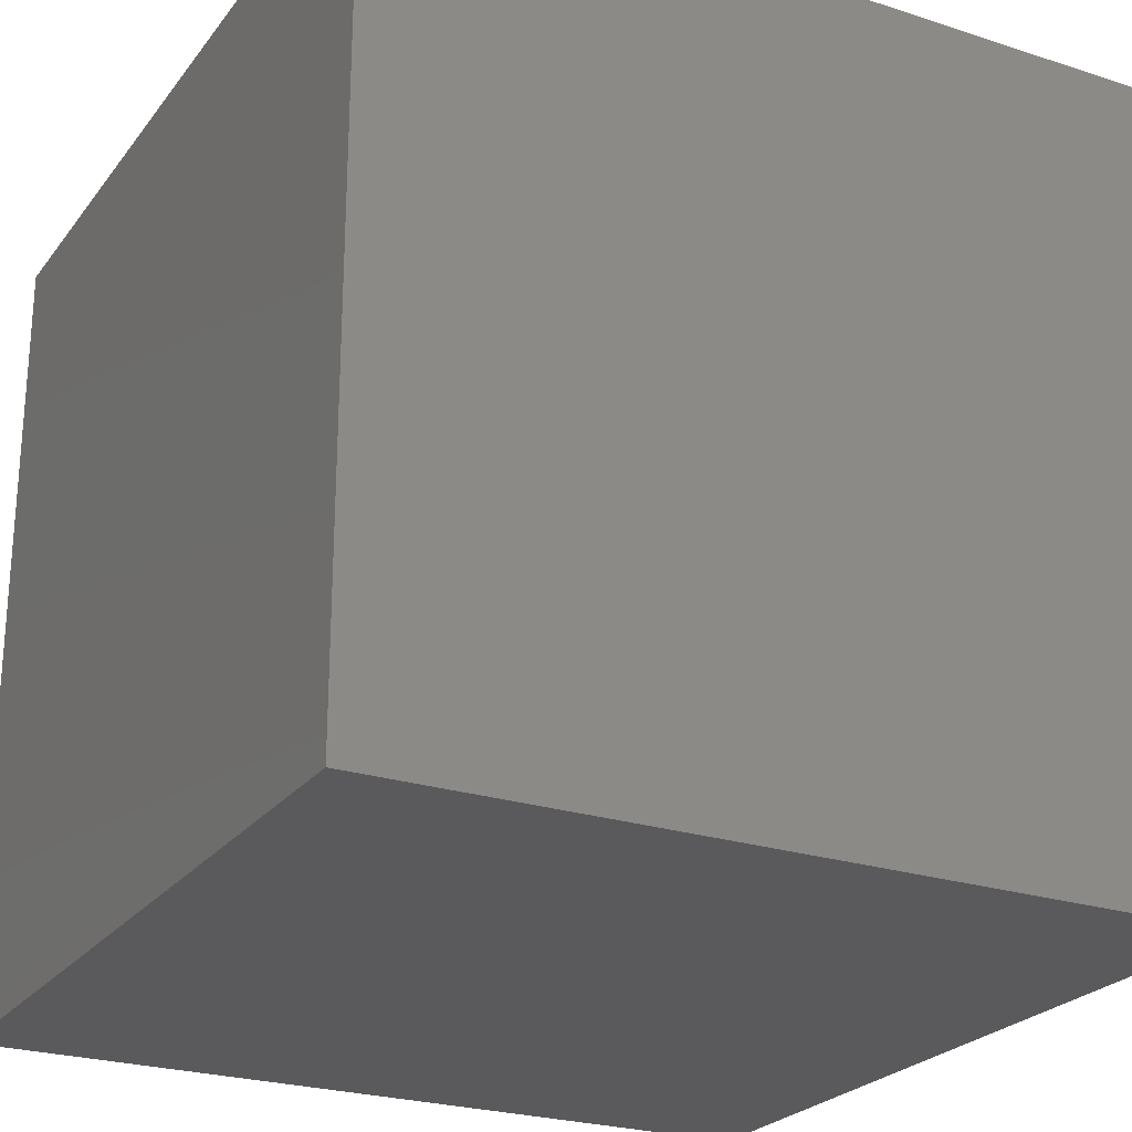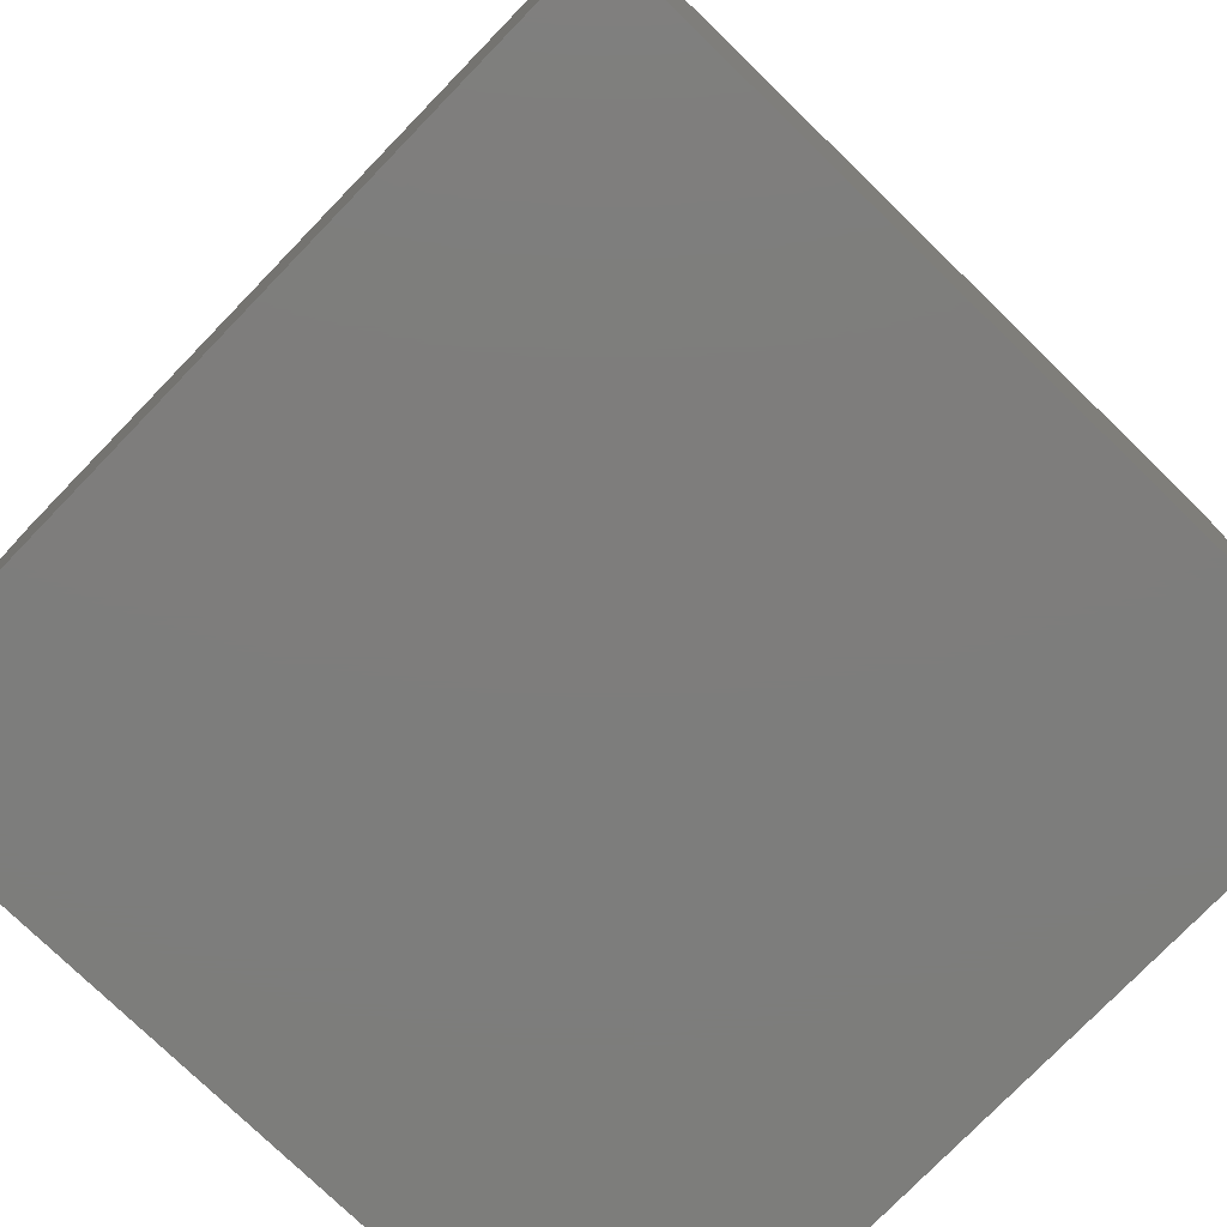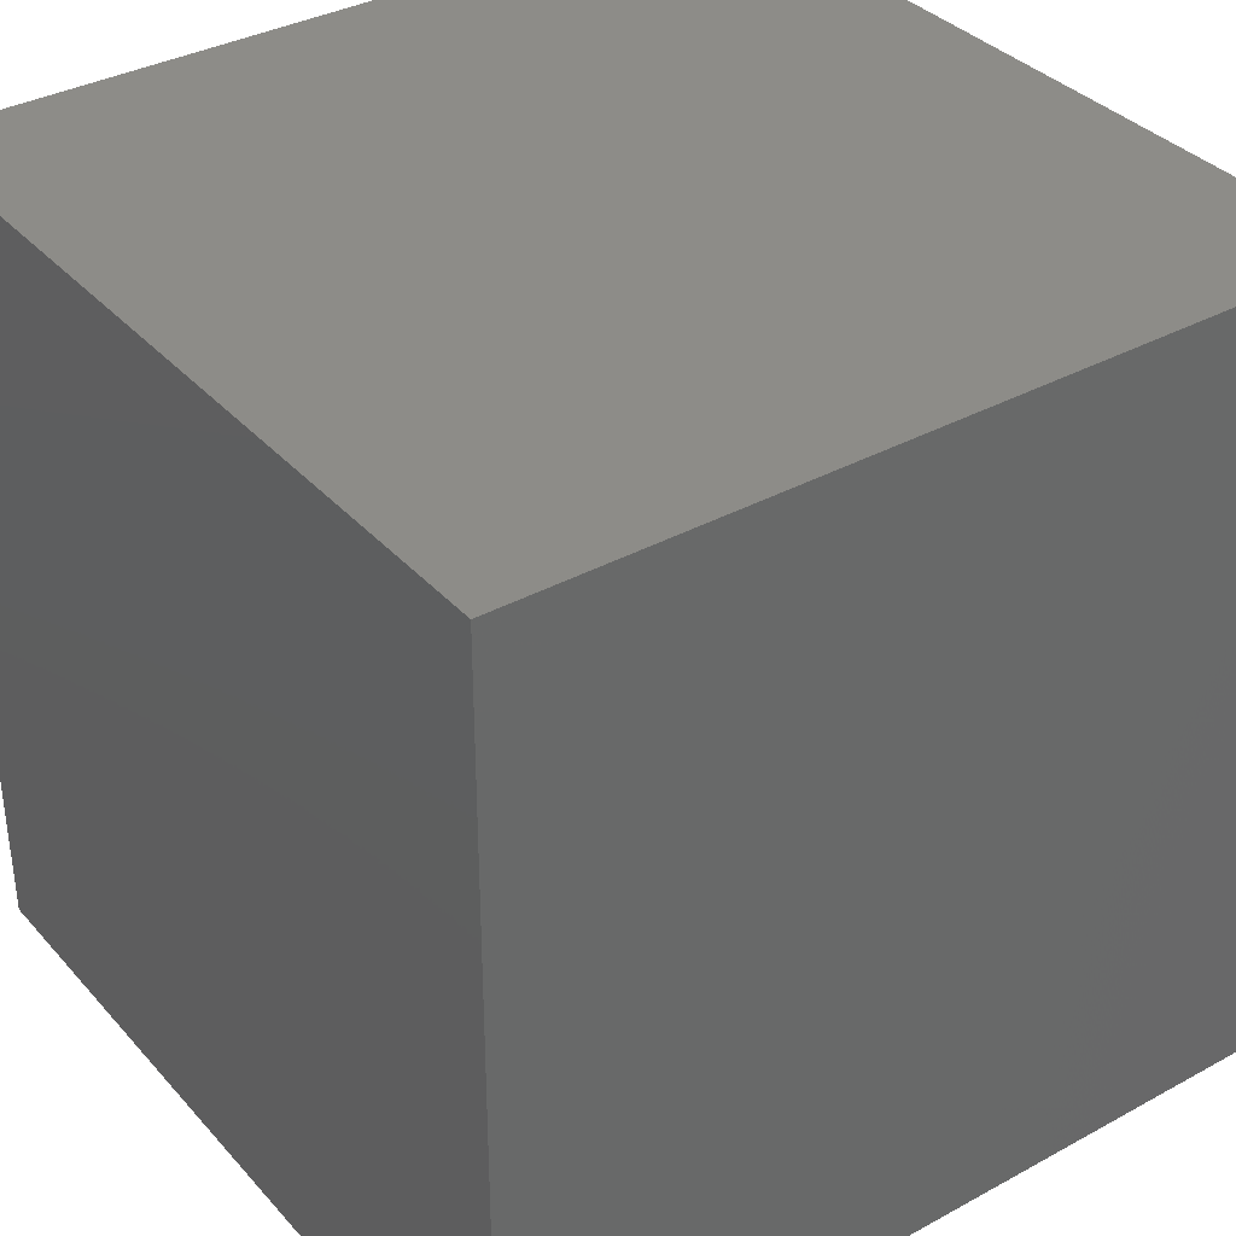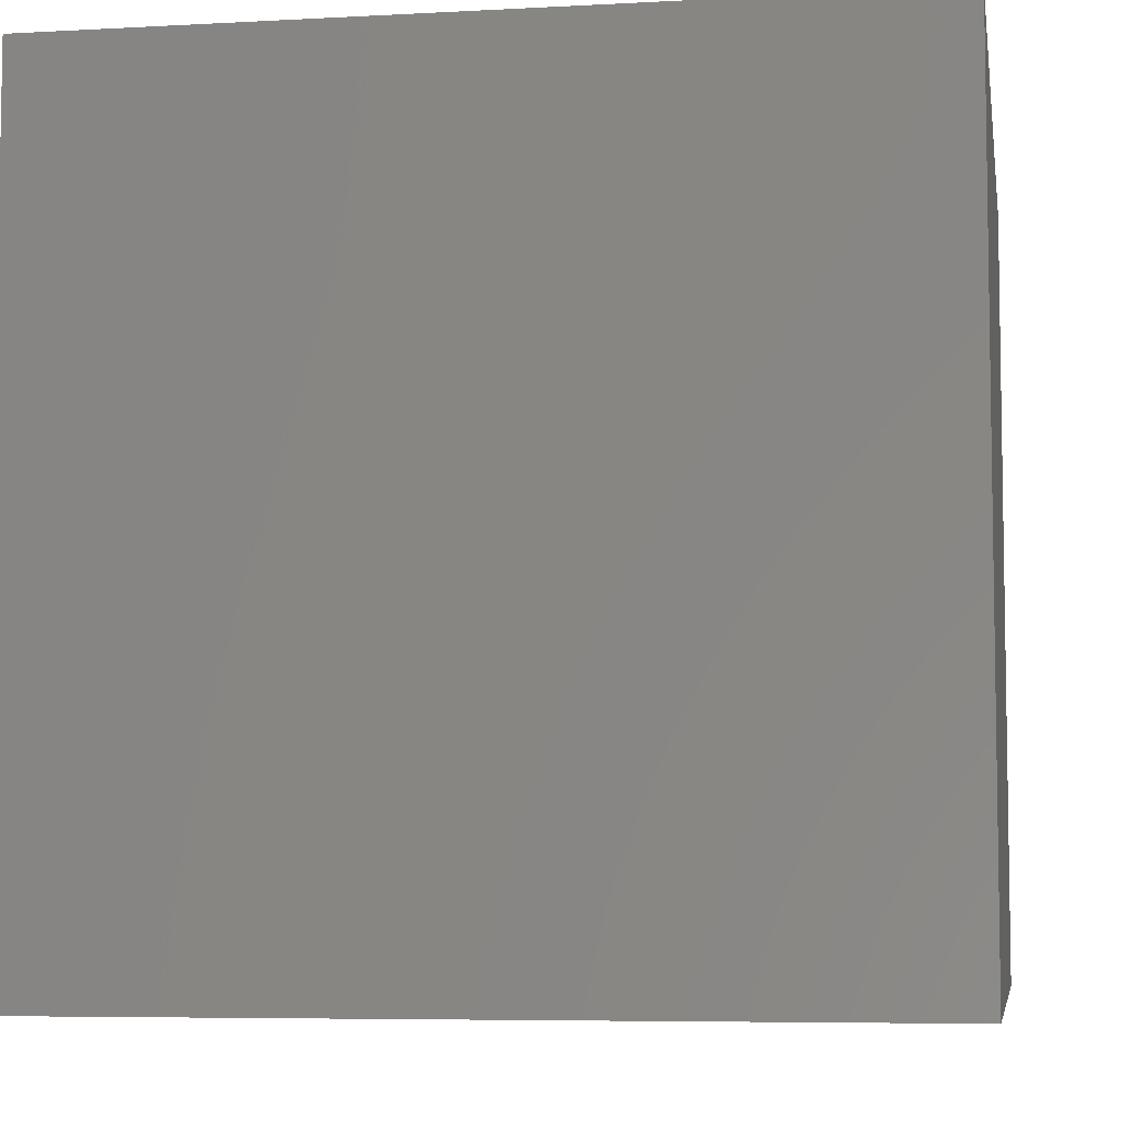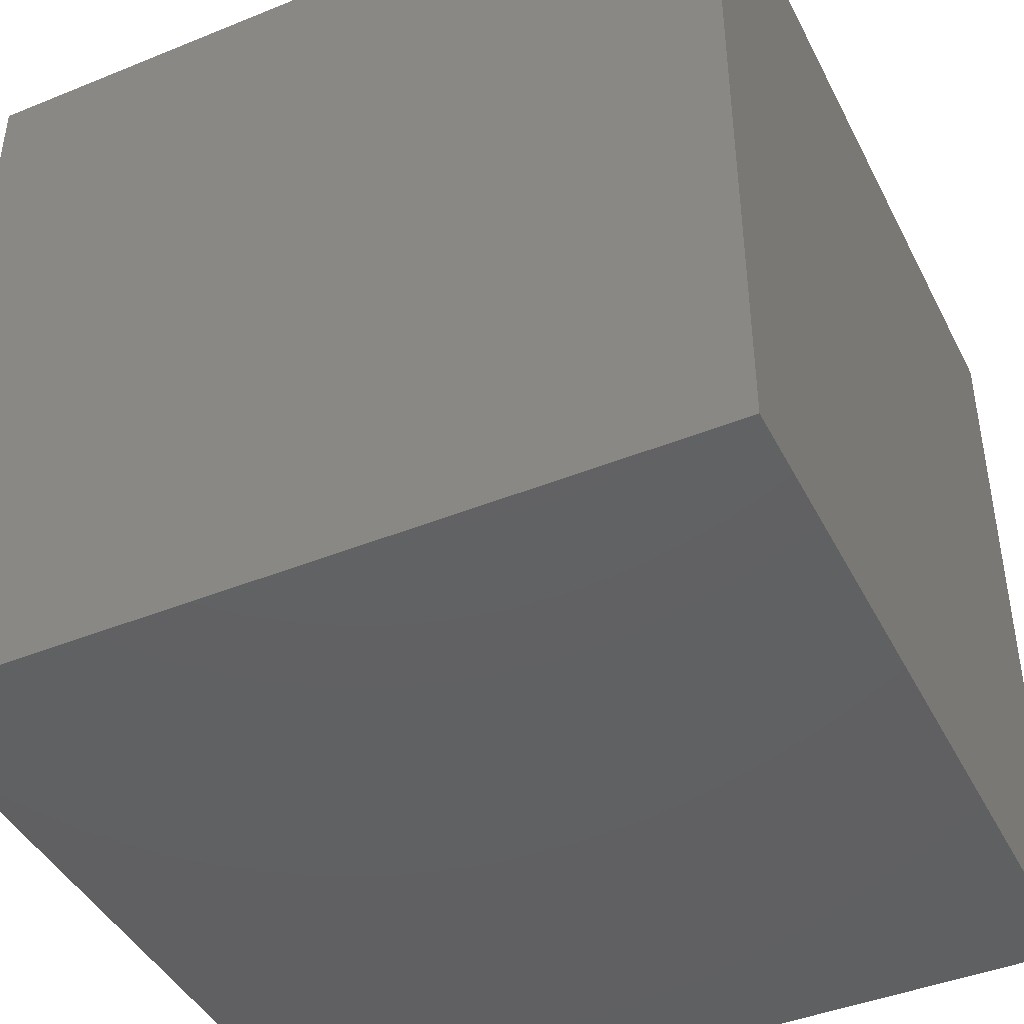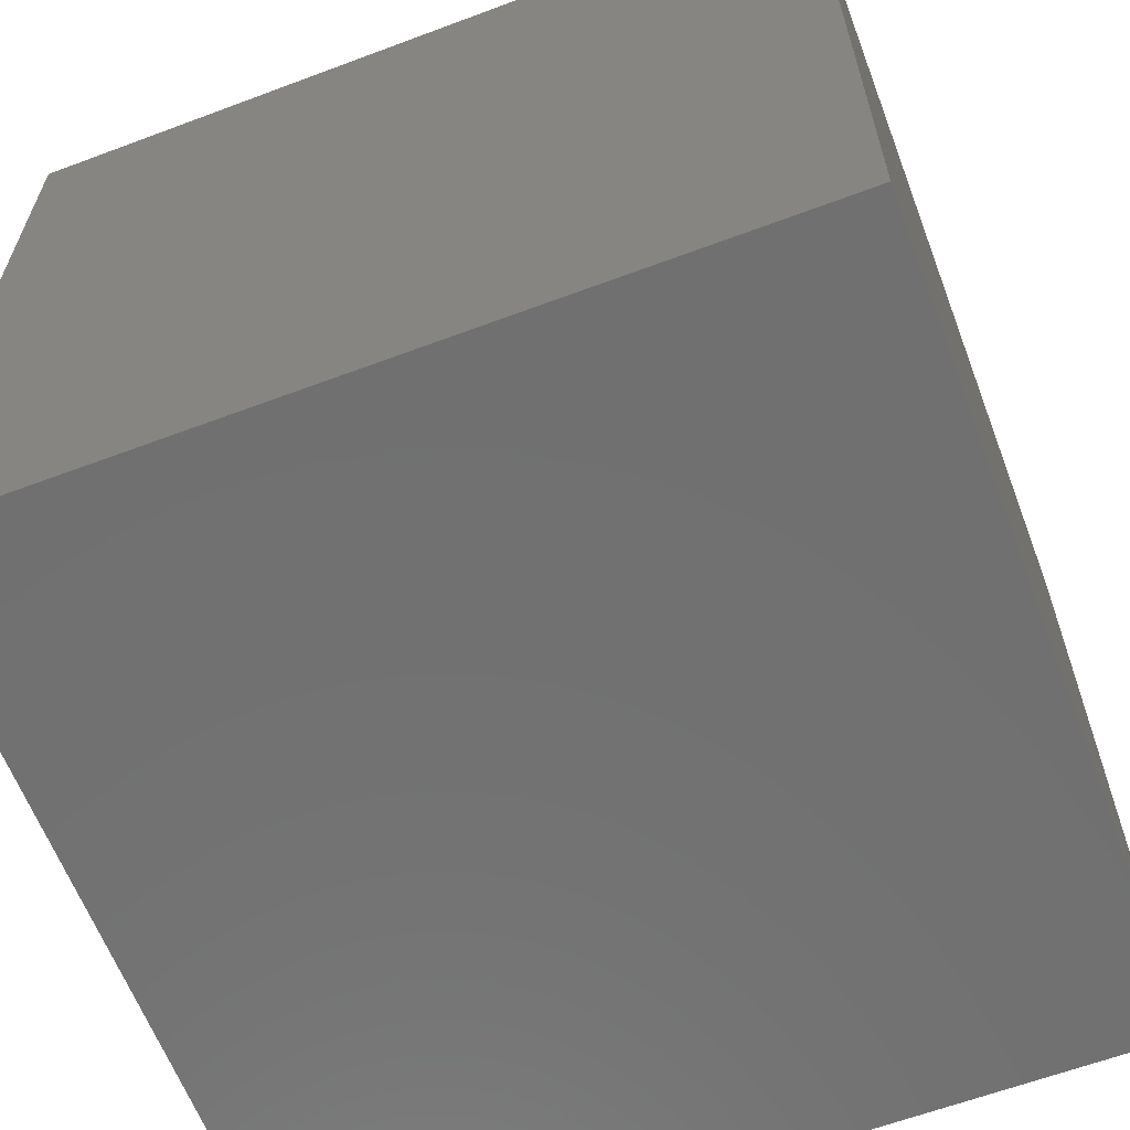
<metadata>
{"format":"stl","ext":"stl","renderer":"f3d","projection":"perspective","resolution":1024,"background":"white","views":[{"elev":-24.6,"azim":152.0,"up":"+Y"},{"elev":-76.9,"azim":135.9,"up":"+Y"},{"elev":35.7,"azim":144.3,"up":"+Y"},{"elev":-6.3,"azim":99.3,"up":"+Y"},{"elev":-43.3,"azim":25.6,"up":"+Z"},{"elev":-62.5,"azim":-159.2,"up":"+Y"}]}
</metadata>
<code>
# stl→obj: 80 verts, 156 faces
v 0 10 10
v 0 10 0
v 0 0 10
v 0 0 0
v 6.279 6.311 10
v 6.304 6.026 10
v 10 10 10
v 10 0 10
v 4.374 4.406 10
v 4.097 4.481 10
v 6.279 5.74 10
v 6.205 5.463 10
v 6.084 5.204 10
v 5.919 4.969 10
v 5.716 4.766 10
v 5.482 4.602 10
v 5.222 4.481 10
v 4.945 4.406 10
v 4.659 4.381 10
v 3.4 4.969 10
v 3.235 5.204 10
v 3.04 6.311 10
v 3.114 6.588 10
v 3.235 6.848 10
v 3.837 7.45 10
v 4.097 7.571 10
v 4.374 7.645 10
v 4.659 7.67 10
v 4.945 7.645 10
v 5.222 7.571 10
v 5.482 7.45 10
v 5.716 7.285 10
v 5.919 7.083 10
v 6.084 6.848 10
v 6.205 6.588 10
v 3.4 7.083 10
v 3.602 7.285 10
v 3.837 4.602 10
v 3.602 4.766 10
v 3.114 5.463 10
v 3.04 5.74 10
v 3.015 6.026 10
v 10 10 0
v 10 0 0
v 6.279 5.74 7.788
v 6.304 6.026 7.788
v 6.279 6.311 7.788
v 6.205 6.588 7.788
v 6.084 6.848 7.788
v 5.919 7.083 7.788
v 5.716 7.285 7.788
v 5.482 7.45 7.788
v 5.222 7.571 7.788
v 4.945 7.645 7.788
v 4.659 7.67 7.788
v 4.374 7.645 7.788
v 4.097 7.571 7.788
v 3.837 7.45 7.788
v 3.602 7.285 7.788
v 3.4 7.083 7.788
v 3.235 6.848 7.788
v 3.114 6.588 7.788
v 3.04 6.311 7.788
v 3.015 6.026 7.788
v 3.04 5.74 7.788
v 3.114 5.463 7.788
v 3.235 5.204 7.788
v 3.4 4.969 7.788
v 3.602 4.766 7.788
v 3.837 4.602 7.788
v 4.097 4.481 7.788
v 4.374 4.406 7.788
v 4.659 4.381 7.788
v 4.945 4.406 7.788
v 5.222 4.481 7.788
v 5.482 4.602 7.788
v 5.716 4.766 7.788
v 5.919 4.969 7.788
v 6.084 5.204 7.788
v 6.205 5.463 7.788
f 1 2 3
f 3 2 4
f 5 6 7
f 7 6 8
f 9 10 3
f 6 11 8
f 8 11 12
f 8 12 13
f 13 14 8
f 8 14 15
f 8 15 16
f 16 17 8
f 8 17 18
f 8 18 3
f 3 18 19
f 3 19 9
f 20 21 3
f 22 23 1
f 1 23 24
f 1 25 26
f 26 27 1
f 1 27 28
f 1 28 7
f 7 28 29
f 7 29 30
f 30 31 7
f 7 31 32
f 7 32 33
f 33 34 7
f 7 34 35
f 7 35 5
f 24 36 1
f 1 36 37
f 1 37 25
f 10 38 3
f 3 38 39
f 3 39 20
f 21 40 3
f 3 40 41
f 3 41 1
f 1 41 42
f 1 42 22
f 43 7 44
f 44 7 8
f 2 43 4
f 4 43 44
f 7 43 1
f 1 43 2
f 44 8 4
f 4 8 3
f 45 6 46
f 46 6 5
f 46 5 47
f 47 5 35
f 47 35 48
f 48 35 34
f 48 34 49
f 49 34 33
f 49 33 50
f 50 33 32
f 50 32 51
f 51 32 31
f 51 31 52
f 52 31 30
f 52 30 53
f 53 30 29
f 53 29 54
f 54 29 28
f 54 28 55
f 55 28 27
f 55 27 56
f 56 27 26
f 56 26 57
f 57 26 25
f 57 25 58
f 58 25 37
f 58 37 59
f 59 37 36
f 59 36 60
f 60 36 24
f 60 24 61
f 61 24 23
f 61 23 62
f 62 23 22
f 62 22 63
f 63 22 42
f 63 42 64
f 64 42 41
f 64 41 65
f 65 41 40
f 65 40 66
f 66 40 21
f 66 21 67
f 67 21 20
f 67 20 68
f 68 20 39
f 68 39 69
f 69 39 38
f 69 38 70
f 70 38 10
f 70 10 71
f 71 10 9
f 71 9 72
f 72 9 19
f 72 19 73
f 73 19 18
f 73 18 74
f 74 18 17
f 74 17 75
f 75 17 16
f 75 16 76
f 76 16 15
f 76 15 77
f 77 15 14
f 77 14 78
f 78 14 13
f 78 13 79
f 79 13 12
f 79 12 80
f 80 12 11
f 80 11 45
f 45 11 6
f 45 46 61
f 69 70 79
f 79 62 63
f 62 79 61
f 61 79 80
f 61 80 45
f 63 64 79
f 79 64 65
f 79 65 66
f 46 47 61
f 61 47 48
f 61 48 49
f 70 71 79
f 79 71 72
f 79 72 73
f 75 76 77
f 49 50 61
f 61 50 51
f 61 51 52
f 66 67 79
f 79 67 68
f 79 68 69
f 73 74 79
f 79 74 75
f 79 75 78
f 78 75 77
f 52 53 61
f 61 53 54
f 61 54 55
f 55 56 61
f 61 56 57
f 61 57 60
f 60 57 58
f 60 58 59

</code>
